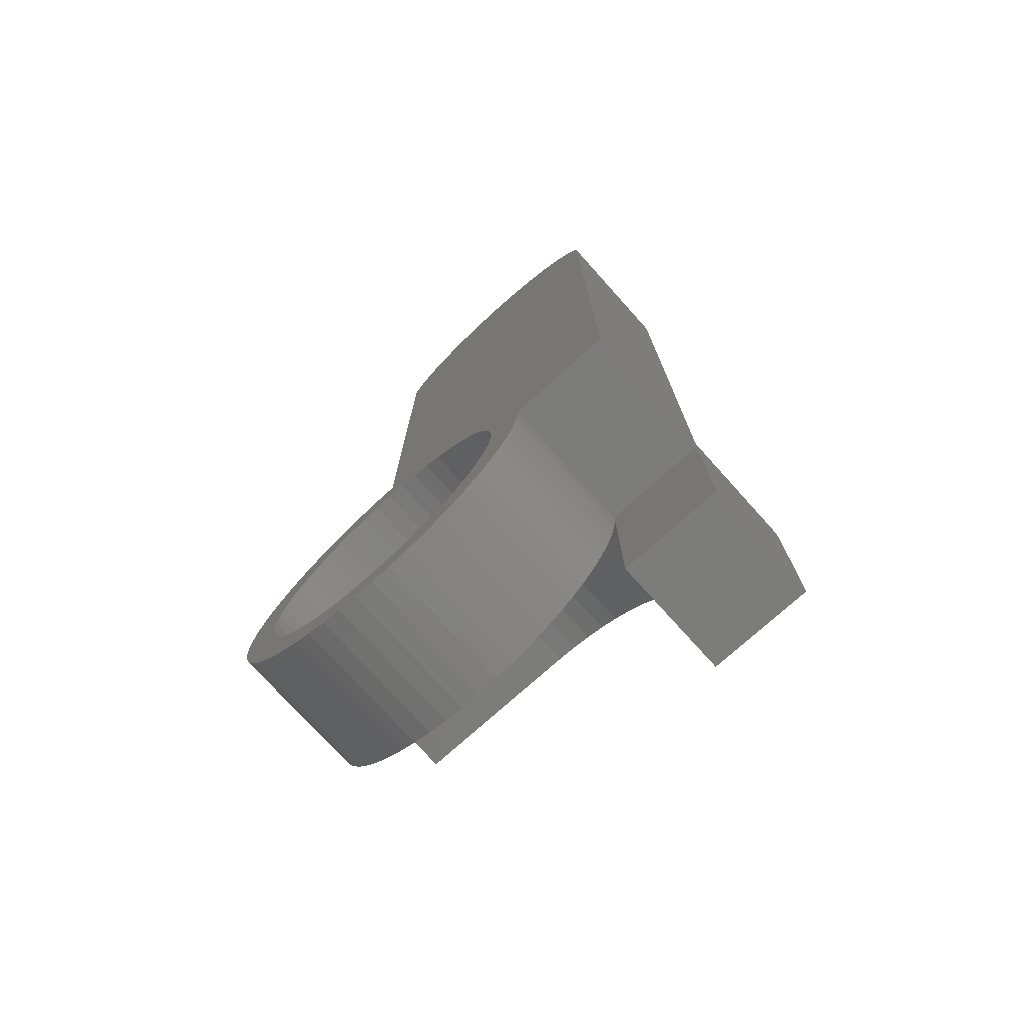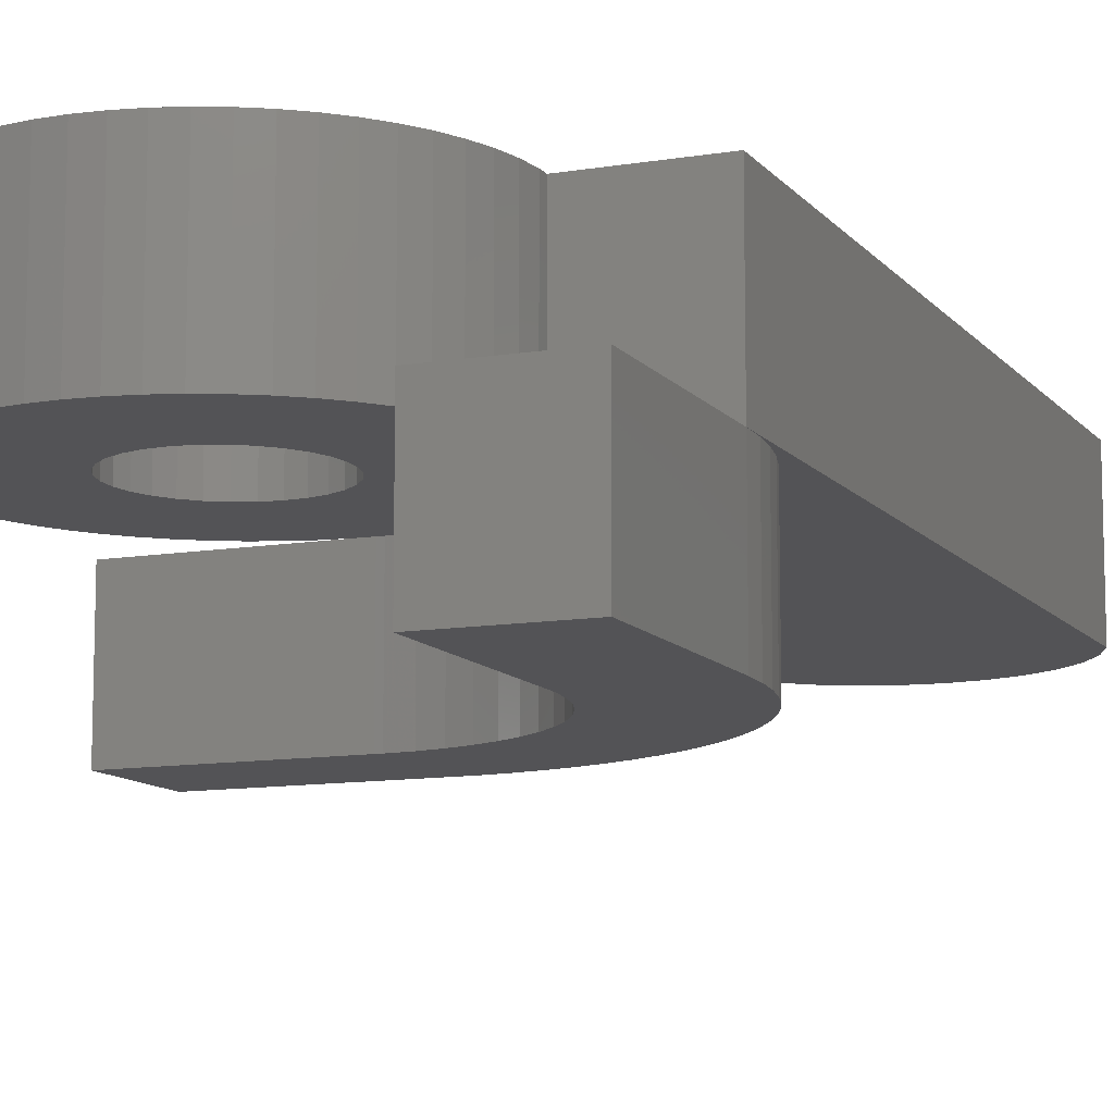
<metadata>
{"format":"stl","ext":"stl","renderer":"f3d","projection":"perspective","resolution":1024,"background":"white","views":[{"elev":-75.3,"azim":42.0,"up":"+Y"},{"elev":-10.9,"azim":22.6,"up":"+Z"}]}
</metadata>
<code>
# stl→obj: 372 verts, 748 faces
v 1.123 8.013 0
v 1.756 7.899 -3.5
v 1.123 8.013 -3.5
v 1.756 7.899 0
v 2.378 7.734 -3.5
v 2.378 7.734 0
v 2.985 7.521 -3.5
v 2.985 7.521 0
v 3.573 7.26 -3.5
v 3.573 7.26 0
v 4.138 6.953 -3.5
v 4.138 6.953 0
v 4.678 6.603 -3.5
v 4.678 6.603 0
v 5.188 6.21 -3.5
v 5.188 6.21 0
v 5.665 5.778 -3.5
v 5.665 5.778 0
v 6.106 5.31 0
v 6.106 5.31 -3.5
v 6.508 4.808 0
v 6.508 4.808 -3.5
v 6.87 4.276 0
v 6.87 4.276 -3.5
v 7.188 3.716 0
v 7.188 3.716 -3.5
v 7.46 3.134 0
v 7.46 3.134 -3.5
v 7.686 2.531 0
v 7.686 2.531 -3.5
v 7.862 1.912 0
v 7.862 1.912 -3.5
v 7.99 1.282 0
v 7.99 1.282 -3.5
v 8.066 0.6429 0
v 8.066 0.6429 -3.5
v 5.092 -0.004339 0
v 5.092 -0.004339 -3.5
v 5.091 -0.2955 0
v 5.092 0.2868 0
v 5.092 0.2868 -3.5
v 5.026 0.8654 0
v 5.026 0.8654 -3.5
v 4.895 1.433 0
v 4.895 1.433 -3.5
v 4.699 1.981 0
v 4.699 1.981 -3.5
v 4.443 2.504 0
v 4.443 2.504 -3.5
v 4.129 2.994 0
v 4.129 2.994 -3.5
v 3.76 3.445 0
v 3.76 3.445 -3.5
v 3.343 3.851 -3.5
v 3.343 3.851 0
v 2.882 4.207 -3.5
v 2.882 4.207 0
v 2.384 4.509 -3.5
v 2.384 4.509 0
v 1.854 4.751 -3.5
v 1.854 4.751 0
v 1.301 4.931 -3.5
v 1.301 4.931 0
v 0.7301 5.047 -3.5
v 0.7301 5.047 0
v 0.15 5.098 -3.5
v 0.15 5.098 0
v 5.099 -5.091 0
v 8.092 0 0
v 8.099 -5.087 0
v 0.4824 8.077 0
v 0.4824 8.077 -3.5
v -0.003143 8.087 0
v -0.003143 8.087 -3.5
v -5.1 5.094 -3.5
v -5.1 8.087 -3.5
v -0.003143 5.094 -3.5
v 5.099 -5.091 -3.5
v 8.099 -5.087 -3.5
v 8.092 0 -3.5
v -5.1 5.094 0
v -0.4321 5.082 0
v -0.003143 5.094 0
v 0.3476 20.92 4
v -0.003143 20.09 0
v -0.003143 20.09 4
v 0.3476 20.92 -2.82e-15
v 0.8648 21.65 4
v 0.8648 21.65 -2.82e-15
v 1.525 22.26 -2.82e-15
v 1.525 22.26 4
v 2.299 22.72 -2.82e-15
v 2.299 22.72 4
v 3.152 23 -2.82e-15
v 3.152 23 4
v 4.044 23.09 -2.82e-15
v 4.044 23.09 4
v 4.937 23 -2.82e-15
v 4.937 23 4
v 5.789 22.72 -2.82e-15
v 5.789 22.72 4
v 6.563 22.26 -2.82e-15
v 6.563 22.26 4
v 7.224 21.65 -2.82e-15
v 7.224 21.65 4
v 7.741 20.92 4
v 7.741 20.92 -2.82e-15
v 0.7301 5.047 4
v -0.003143 5.094 4
v 1.301 4.931 4
v 1.854 4.751 4
v 2.384 4.509 4
v 2.882 4.207 4
v 3.343 3.851 4
v 3.76 3.445 4
v 4.129 2.994 4
v 4.443 2.504 4
v 4.699 1.981 4
v 4.895 1.433 4
v 5.026 0.8654 4
v 5.092 -0.004339 4
v 8.092 0 4
v 8.092 20.09 4
v 8.092 20.09 0
v -5.1 8.087 0
v 1.292 -4.934 4
v 0.7215 -5.049 0
v 1.292 -4.934 0
v 0.7215 -5.049 4
v 1.846 -4.754 4
v 1.846 -4.754 0
v 2.376 -4.513 4
v 2.376 -4.513 0
v 0.1413 -5.098 0
v 0.1413 -5.098 4
v -0.4408 -5.081 0
v -0.4408 -5.081 4
v -3.951 -3.225 4
v -3.557 -3.654 0
v -3.557 -3.654 4
v -3.951 -3.225 0
v -4.579 -2.246 4
v -4.293 -2.754 0
v -4.293 -2.754 4
v -4.579 -2.246 0
v -1.017 -4.998 0
v -1.017 -4.998 4
v -4.802 1.718 4
v -4.966 1.159 0
v -4.966 1.159 4
v -4.802 1.718 0
v -5.066 0.5857 0
v -5.066 0.5857 4
v 2.875 -4.212 4
v 2.875 -4.212 0
v 3.754 -3.452 4
v 3.337 -3.857 0
v 3.754 -3.452 0
v 3.337 -3.857 4
v -1.991 0.001697 0
v -1.978 -0.2961 1.7
v -1.978 -0.2961 0
v -1.996 0.1217 1.7
v -1.996 0.1217 0
v 0.08768 -1.998 1.7
v 0.1413 -1.998 0
v 0.08768 -1.998 0
v 0.5012 -1.936 0
v 0.5012 -1.936 1.7
v 1.978 0.2961 1.7
v 1.996 -0.1217 0
v 1.996 -0.1217 1.7
v 1.991 -0.007741 0
v 1.978 0.2961 0
v -4.09 -0.2924 1.7
v -4.034 0.7338 1.7
v -4.094 0.2224 1.7
v -4.021 -0.8027 1.7
v -3.91 1.234 1.7
v -3.888 -1.3 1.7
v -3.725 1.714 1.7
v -3.695 -1.777 1.7
v -3.48 2.167 1.7
v -3.443 -2.226 1.7
v -3.181 2.586 1.7
v -3.137 -2.64 1.7
v -2.832 2.965 1.7
v -2.781 -3.013 1.7
v -2.438 3.296 1.7
v -2.381 -3.337 1.7
v -2.006 3.576 1.7
v -1.944 -3.61 1.7
v -1.873 -0.7008 1.7
v -1.477 -3.825 1.7
v -1.687 -1.075 1.7
v -1.426 -1.402 1.7
v -0.9856 -3.98 1.7
v -1.104 -1.668 1.7
v -0.7326 -1.861 1.7
v -0.4791 -4.072 1.7
v -0.3297 -1.973 1.7
v 0.03505 -4.1 1.7
v 0.5486 -4.063 1.7
v 0.8928 -1.79 1.7
v 1.054 -3.962 1.7
v 1.245 -1.565 1.7
v 1.542 -3.799 1.7
v 1.544 -1.272 1.7
v 2.006 -3.576 1.7
v 1.774 -0.9231 1.7
v 1.927 -0.5341 1.7
v -1.542 3.799 1.7
v -1.927 0.5341 1.7
v -1.774 0.9231 1.7
v -1.544 1.272 1.7
v -1.245 1.565 1.7
v -1.054 3.962 1.7
v -0.8928 1.79 1.7
v -0.5486 4.063 1.7
v -0.5012 1.936 1.7
v -0.03505 4.1 1.7
v -0.08768 1.998 1.7
v 0.3297 1.973 1.7
v 0.4791 4.072 1.7
v 0.4866 1.929 1.7
v 0.9856 3.98 1.7
v 0.7326 1.861 1.7
v 1.104 1.668 1.7
v 1.477 3.825 1.7
v 1.426 1.402 1.7
v 1.687 1.075 1.7
v 1.944 3.61 1.7
v 1.873 0.7008 1.7
v 2.381 3.337 1.7
v 2.438 -3.296 1.7
v 2.781 3.013 1.7
v 2.832 -2.965 1.7
v 3.137 2.64 1.7
v 3.181 -2.586 1.7
v 3.443 2.226 1.7
v 3.48 -2.167 1.7
v 3.695 1.777 1.7
v 3.725 -1.714 1.7
v 3.888 1.3 1.7
v 3.91 -1.234 1.7
v 4.021 0.8027 1.7
v 4.034 -0.7338 1.7
v 4.09 0.2924 1.7
v 4.092 -0.005075 1.7
v 4.094 -0.2224 1.7
v -0.8928 1.79 0
v -0.5012 1.936 0
v -1.245 1.565 0
v -1.544 1.272 0
v -1.774 0.9231 0
v -1.927 0.5341 0
v -1.873 -0.7008 0
v -1.687 -1.075 0
v -1.426 -1.402 0
v -1.104 -1.668 0
v -0.7326 -1.861 0
v -0.3297 -1.973 0
v 0.8928 -1.79 0
v 1.245 -1.565 0
v 1.544 -1.272 0
v 1.774 -0.9231 0
v 1.927 -0.5341 0
v 1.873 0.7008 0
v 1.687 1.075 0
v 1.426 1.402 0
v 1.104 1.668 0
v 0.7326 1.861 0
v 0.4902 1.928 0
v 0.3297 1.973 0
v -0.08768 1.998 0
v 4.09 0.2924 4
v 4.092 -0.005075 4
v 0.9856 3.98 4
v 0.4791 4.072 4
v -0.03505 4.1 4
v -5.067 -0.577 4
v -5.1 0.004346 4
v -4.968 -1.151 4
v -4.805 -1.71 4
v -4.575 2.254 4
v -4.288 2.761 4
v -4.09 -0.2924 4
v -4.094 0.2224 4
v -4.021 -0.8027 4
v -3.888 -1.3 4
v -3.695 -1.777 4
v -3.443 -2.226 4
v -3.118 -4.036 4
v -3.137 -2.64 4
v -2.781 -3.013 4
v -2.637 -4.365 4
v -2.381 -3.337 4
v -2.123 -4.637 4
v -1.944 -3.61 4
v -1.58 -4.849 4
v -1.477 -3.825 4
v -0.9856 -3.98 4
v -0.4791 -4.072 4
v 0.03505 -4.1 4
v 0.5486 -4.063 4
v 1.054 -3.962 4
v 1.542 -3.799 4
v 2.006 -3.576 4
v 2.438 -3.296 4
v 2.832 -2.965 4
v 3.181 -2.586 4
v 3.48 -2.167 4
v 3.725 -1.714 4
v 3.91 -1.234 4
v 4.123 -3.001 4
v 4.034 -0.7338 4
v 4.094 -0.2224 4
v -3.945 3.232 4
v -4.034 0.7338 4
v -3.91 1.234 4
v -3.551 3.66 4
v -3.725 1.714 4
v -3.48 2.167 4
v -3.111 4.041 4
v -3.181 2.586 4
v -2.832 2.965 4
v -2.63 4.37 4
v -2.438 3.296 4
v -2.115 4.641 4
v -2.006 3.576 4
v -1.572 4.852 4
v -1.542 3.799 4
v -1.009 4.999 4
v -1.054 3.962 4
v -0.5486 4.063 4
v -0.4321 5.082 4
v 1.477 3.825 4
v 1.944 3.61 4
v 2.381 3.337 4
v 2.781 3.013 4
v 3.137 2.64 4
v 3.443 2.226 4
v 3.695 1.777 4
v 3.888 1.3 4
v 4.021 0.8027 4
v 4.439 -2.512 4
v 4.696 -1.989 4
v 4.892 -1.441 4
v 5.025 -0.8739 4
v 5.091 -0.2955 4
v -1.572 4.852 0
v -2.115 4.641 0
v -1.009 4.999 0
v 4.123 -3.001 0
v 4.439 -2.512 0
v 4.696 -1.989 0
v 4.892 -1.441 0
v 5.025 -0.8739 0
v -5.067 -0.577 0
v -5.1 0.004346 0
v -4.968 -1.151 0
v -4.805 -1.71 0
v -4.575 2.254 0
v -4.288 2.761 0
v -3.945 3.232 0
v -3.551 3.66 0
v -3.118 -4.036 0
v -3.111 4.041 0
v -2.637 -4.365 0
v -2.63 4.37 0
v -2.123 -4.637 0
v -1.58 -4.849 0
f 1 2 3
f 2 1 4
f 4 5 2
f 5 4 6
f 6 7 5
f 7 6 8
f 8 9 7
f 9 8 10
f 10 11 9
f 11 10 12
f 12 13 11
f 13 12 14
f 14 15 13
f 15 14 16
f 16 17 15
f 17 16 18
f 17 19 20
f 19 17 18
f 20 21 22
f 21 20 19
f 22 23 24
f 23 22 21
f 24 25 26
f 25 24 23
f 26 27 28
f 27 26 25
f 28 29 30
f 29 28 27
f 30 31 32
f 31 30 29
f 32 33 34
f 33 32 31
f 34 35 36
f 35 34 33
f 37 38 39
f 38 37 40
f 38 40 41
f 42 41 40
f 41 42 43
f 44 43 42
f 43 44 45
f 46 45 44
f 45 46 47
f 48 47 46
f 47 48 49
f 50 49 48
f 49 50 51
f 52 51 50
f 51 52 53
f 52 54 53
f 54 52 55
f 55 56 54
f 56 55 57
f 57 58 56
f 58 57 59
f 59 60 58
f 60 59 61
f 61 62 60
f 62 61 63
f 63 64 62
f 64 63 65
f 65 66 64
f 66 65 67
f 68 37 39
f 37 68 69
f 69 68 70
f 71 3 72
f 3 71 1
f 73 72 74
f 72 73 71
f 74 75 76
f 75 74 77
f 77 74 72
f 77 72 66
f 66 72 64
f 64 72 3
f 64 3 62
f 62 3 2
f 62 2 60
f 60 2 5
f 60 5 58
f 58 5 7
f 58 7 56
f 56 7 54
f 54 7 9
f 54 9 53
f 53 9 11
f 53 11 51
f 51 11 49
f 49 11 13
f 49 13 47
f 47 13 15
f 47 15 45
f 45 15 43
f 43 15 41
f 41 15 78
f 78 15 79
f 79 15 17
f 79 17 20
f 79 20 22
f 79 22 24
f 79 24 26
f 79 26 28
f 79 28 30
f 79 30 32
f 79 32 34
f 79 34 36
f 79 36 80
f 78 38 41
f 70 78 79
f 78 70 68
f 81 75 82
f 82 75 83
f 84 85 86
f 85 84 87
f 88 87 84
f 87 88 89
f 88 90 89
f 90 88 91
f 91 92 90
f 92 91 93
f 93 94 92
f 94 93 95
f 95 96 94
f 96 95 97
f 97 98 96
f 98 97 99
f 99 100 98
f 100 99 101
f 101 102 100
f 102 101 103
f 103 104 102
f 104 103 105
f 104 106 107
f 106 104 105
f 108 86 109
f 86 108 84
f 84 108 88
f 88 108 110
f 88 110 91
f 91 110 111
f 91 111 93
f 93 111 112
f 93 112 95
f 95 112 113
f 95 113 114
f 95 114 97
f 97 114 115
f 97 115 116
f 97 116 99
f 99 116 117
f 99 117 118
f 99 118 119
f 99 119 120
f 99 120 101
f 101 120 121
f 101 121 122
f 101 122 103
f 103 122 105
f 105 122 106
f 106 122 123
f 87 73 85
f 73 87 71
f 71 87 89
f 71 89 1
f 1 89 90
f 1 90 4
f 4 90 92
f 4 92 6
f 6 92 94
f 6 94 8
f 8 94 10
f 10 94 96
f 10 96 12
f 12 96 98
f 12 98 14
f 14 98 16
f 16 98 100
f 16 100 18
f 18 100 19
f 19 100 102
f 19 102 21
f 21 102 23
f 23 102 104
f 23 104 25
f 25 104 27
f 27 104 107
f 27 107 29
f 29 107 31
f 31 107 124
f 31 124 33
f 33 124 35
f 35 124 69
f 86 83 109
f 83 86 73
f 73 86 85
f 125 75 81
f 75 125 76
f 82 125 81
f 125 82 73
f 73 82 83
f 125 74 76
f 74 125 73
f 39 78 68
f 78 39 38
f 122 37 69
f 37 122 121
f 126 127 128
f 127 126 129
f 130 128 131
f 128 130 126
f 132 131 133
f 131 132 130
f 129 134 127
f 134 129 135
f 135 136 134
f 136 135 137
f 138 139 140
f 139 138 141
f 142 143 144
f 143 142 145
f 137 146 136
f 146 137 147
f 148 149 150
f 149 148 151
f 150 152 153
f 152 150 149
f 154 133 155
f 133 154 132
f 156 157 158
f 157 156 159
f 159 155 157
f 155 159 154
f 144 141 138
f 141 144 143
f 160 161 162
f 161 160 163
f 163 160 164
f 165 166 167
f 166 165 168
f 168 165 169
f 170 171 172
f 171 170 173
f 173 170 174
f 175 176 177
f 176 175 178
f 176 178 179
f 179 178 180
f 179 180 181
f 181 180 182
f 181 182 183
f 183 182 184
f 183 184 185
f 185 184 186
f 185 186 187
f 187 186 188
f 187 188 189
f 189 188 190
f 189 190 191
f 191 190 163
f 163 190 192
f 163 192 161
f 161 192 193
f 193 192 194
f 193 194 195
f 195 194 196
f 196 194 197
f 196 197 198
f 198 197 199
f 199 197 200
f 199 200 201
f 201 200 202
f 201 202 165
f 165 202 203
f 165 203 169
f 169 203 204
f 204 203 205
f 204 205 206
f 206 205 207
f 206 207 208
f 208 207 209
f 208 209 210
f 210 209 211
f 211 209 172
f 163 212 191
f 212 163 213
f 212 213 214
f 212 214 215
f 212 215 216
f 212 216 217
f 217 216 218
f 217 218 219
f 219 218 220
f 219 220 221
f 221 220 222
f 221 222 223
f 221 223 224
f 224 223 225
f 224 225 226
f 226 225 227
f 226 227 228
f 226 228 229
f 229 228 230
f 229 230 231
f 229 231 232
f 232 231 233
f 232 233 170
f 232 170 234
f 234 170 172
f 234 172 209
f 234 209 235
f 234 235 236
f 236 235 237
f 236 237 238
f 238 237 239
f 238 239 240
f 240 239 241
f 240 241 242
f 242 241 243
f 242 243 244
f 244 243 245
f 244 245 246
f 246 245 247
f 246 247 248
f 248 247 249
f 249 247 250
f 220 251 252
f 251 220 218
f 218 253 251
f 253 218 216
f 216 254 253
f 254 216 215
f 254 214 255
f 214 254 215
f 255 213 256
f 213 255 214
f 256 163 164
f 163 256 213
f 162 193 257
f 193 162 161
f 257 195 258
f 195 257 193
f 258 196 259
f 196 258 195
f 196 260 259
f 260 196 198
f 198 261 260
f 261 198 199
f 199 262 261
f 262 199 201
f 201 167 262
f 167 201 165
f 169 263 168
f 263 169 204
f 204 264 263
f 264 204 206
f 206 265 264
f 265 206 208
f 210 265 208
f 265 210 266
f 211 266 210
f 266 211 267
f 172 267 211
f 267 172 171
f 233 174 170
f 174 233 268
f 231 268 233
f 268 231 269
f 230 269 231
f 269 230 270
f 230 271 270
f 271 230 228
f 228 272 271
f 272 228 227
f 227 273 272
f 273 227 225
f 225 274 273
f 274 225 223
f 223 275 274
f 275 223 222
f 222 252 275
f 252 222 220
f 276 249 277
f 249 276 248
f 278 224 226
f 224 278 279
f 279 221 224
f 221 279 280
f 281 153 282
f 153 281 283
f 153 283 150
f 150 283 284
f 150 284 148
f 148 284 142
f 148 142 285
f 285 142 144
f 285 144 286
f 286 144 138
f 286 138 287
f 286 287 288
f 287 138 289
f 289 138 290
f 290 138 140
f 290 140 291
f 291 140 292
f 292 140 293
f 292 293 294
f 294 293 295
f 295 293 296
f 295 296 297
f 297 296 298
f 297 298 299
f 299 298 300
f 299 300 301
f 301 300 147
f 301 147 302
f 302 147 137
f 302 137 303
f 303 137 304
f 304 137 135
f 304 135 305
f 305 135 129
f 305 129 306
f 306 129 126
f 306 126 307
f 307 126 130
f 307 130 308
f 308 130 132
f 308 132 309
f 309 132 154
f 309 154 310
f 310 154 311
f 311 154 159
f 311 159 312
f 312 159 156
f 312 156 313
f 313 156 314
f 314 156 315
f 314 315 316
f 316 315 317
f 288 318 286
f 318 288 319
f 318 319 320
f 318 320 321
f 321 320 322
f 321 322 323
f 321 323 324
f 324 323 325
f 324 325 326
f 324 326 327
f 327 326 328
f 327 328 329
f 329 328 330
f 329 330 331
f 331 330 332
f 331 332 333
f 333 332 334
f 333 334 335
f 333 335 336
f 336 335 280
f 336 280 109
f 109 280 279
f 109 279 108
f 108 279 278
f 108 278 110
f 110 278 337
f 110 337 111
f 111 337 338
f 111 338 112
f 112 338 339
f 112 339 340
f 112 340 113
f 113 340 341
f 113 341 114
f 114 341 342
f 114 342 115
f 115 342 343
f 115 343 344
f 115 344 116
f 116 344 345
f 116 345 276
f 116 276 277
f 116 277 317
f 116 317 315
f 116 315 346
f 116 346 117
f 117 346 347
f 117 347 118
f 118 347 348
f 118 348 119
f 119 348 349
f 119 349 120
f 120 349 350
f 120 350 121
f 351 164 352
f 164 351 256
f 256 351 255
f 255 351 254
f 254 351 353
f 254 353 253
f 253 353 251
f 251 353 82
f 251 82 252
f 252 82 275
f 275 82 83
f 275 83 274
f 274 83 67
f 274 67 65
f 274 65 273
f 273 65 272
f 272 65 63
f 272 63 271
f 271 63 270
f 270 63 61
f 270 61 269
f 269 61 268
f 268 61 59
f 268 59 174
f 174 59 173
f 173 59 171
f 171 59 133
f 133 59 155
f 155 59 57
f 155 57 157
f 157 57 55
f 157 55 158
f 158 55 52
f 158 52 354
f 354 52 50
f 354 50 355
f 355 50 48
f 355 48 356
f 356 48 46
f 356 46 357
f 357 46 44
f 357 44 358
f 358 44 42
f 358 42 39
f 39 42 40
f 39 40 37
f 152 359 360
f 359 152 361
f 361 152 149
f 361 149 362
f 362 149 151
f 362 151 145
f 145 151 363
f 145 363 143
f 143 363 364
f 143 364 141
f 141 364 365
f 141 365 139
f 139 365 366
f 139 366 367
f 367 366 368
f 367 368 369
f 369 368 370
f 369 370 371
f 371 370 352
f 371 352 164
f 371 164 160
f 371 160 162
f 371 162 372
f 372 162 257
f 372 257 258
f 372 258 259
f 372 259 146
f 146 259 260
f 146 260 261
f 146 261 136
f 136 261 262
f 136 262 134
f 134 262 167
f 134 167 166
f 134 166 168
f 134 168 127
f 127 168 263
f 127 263 128
f 128 263 264
f 128 264 265
f 128 265 131
f 131 265 266
f 131 266 267
f 131 267 133
f 133 267 171
f 336 83 82
f 83 336 109
f 333 82 353
f 82 333 336
f 331 353 351
f 353 331 333
f 329 351 352
f 351 329 331
f 327 352 370
f 352 327 329
f 324 370 368
f 370 324 327
f 321 368 366
f 368 321 324
f 321 365 318
f 365 321 366
f 318 364 286
f 364 318 365
f 286 363 285
f 363 286 364
f 285 151 148
f 151 285 363
f 153 360 282
f 360 153 152
f 282 359 281
f 359 282 360
f 281 361 283
f 361 281 359
f 283 362 284
f 362 283 361
f 284 145 142
f 145 284 362
f 293 139 367
f 139 293 140
f 296 367 369
f 367 296 293
f 298 369 371
f 369 298 296
f 300 371 372
f 371 300 298
f 147 372 146
f 372 147 300
f 354 156 158
f 156 354 315
f 355 315 354
f 315 355 346
f 356 346 355
f 346 356 347
f 357 347 356
f 347 357 348
f 358 348 357
f 348 358 349
f 39 349 358
f 349 39 350
f 37 350 39
f 350 37 121
f 337 226 229
f 226 337 278
f 338 229 232
f 229 338 337
f 339 232 234
f 232 339 338
f 340 234 236
f 234 340 339
f 340 238 341
f 238 340 236
f 341 240 342
f 240 341 238
f 342 242 343
f 242 342 240
f 343 244 344
f 244 343 242
f 344 246 345
f 246 344 244
f 345 248 276
f 248 345 246
f 277 250 317
f 250 277 249
f 317 247 316
f 247 317 250
f 316 245 314
f 245 316 247
f 314 243 313
f 243 314 245
f 313 241 312
f 241 313 243
f 312 239 311
f 239 312 241
f 311 237 310
f 237 311 239
f 309 237 235
f 237 309 310
f 308 235 209
f 235 308 309
f 307 209 207
f 209 307 308
f 306 207 205
f 207 306 307
f 305 205 203
f 205 305 306
f 304 203 202
f 203 304 305
f 303 202 200
f 202 303 304
f 302 200 197
f 200 302 303
f 301 197 194
f 197 301 302
f 299 194 192
f 194 299 301
f 297 192 190
f 192 297 299
f 295 190 188
f 190 295 297
f 186 295 188
f 295 186 294
f 184 294 186
f 294 184 292
f 182 292 184
f 292 182 291
f 180 291 182
f 291 180 290
f 178 290 180
f 290 178 289
f 175 289 178
f 289 175 287
f 177 287 175
f 287 177 288
f 176 288 177
f 288 176 319
f 179 319 176
f 319 179 320
f 181 320 179
f 320 181 322
f 183 322 181
f 322 183 323
f 185 323 183
f 323 185 325
f 187 325 185
f 325 187 326
f 328 187 189
f 187 328 326
f 330 189 191
f 189 330 328
f 332 191 212
f 191 332 330
f 334 212 217
f 212 334 332
f 335 217 219
f 217 335 334
f 280 219 221
f 219 280 335
f 67 77 66
f 77 67 83
f 83 75 77
f 36 69 80
f 69 36 35
f 80 70 79
f 70 80 69
f 107 123 124
f 123 107 106
f 124 122 69
f 122 124 123

</code>
